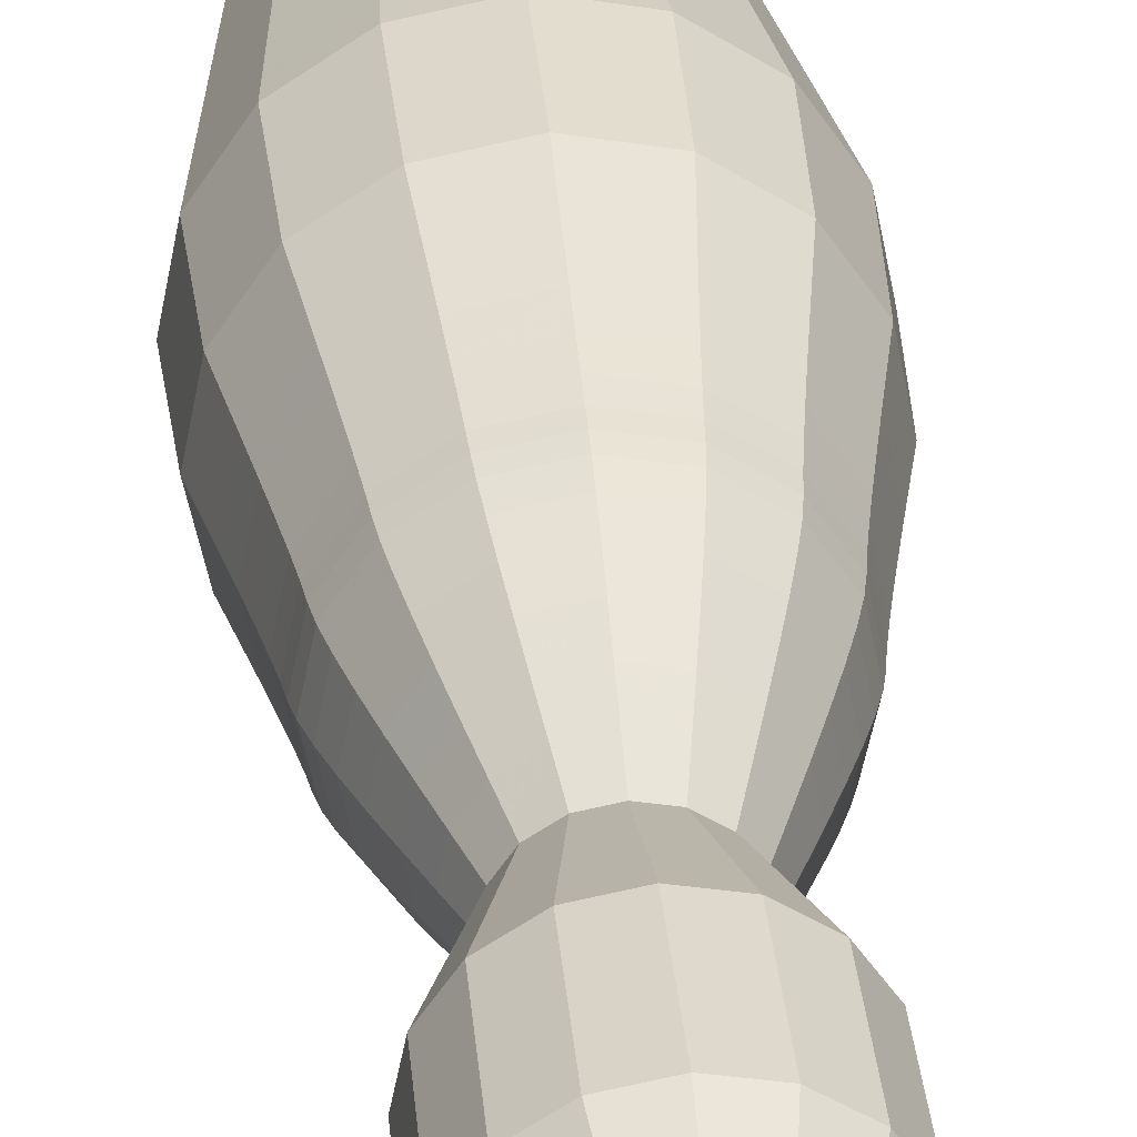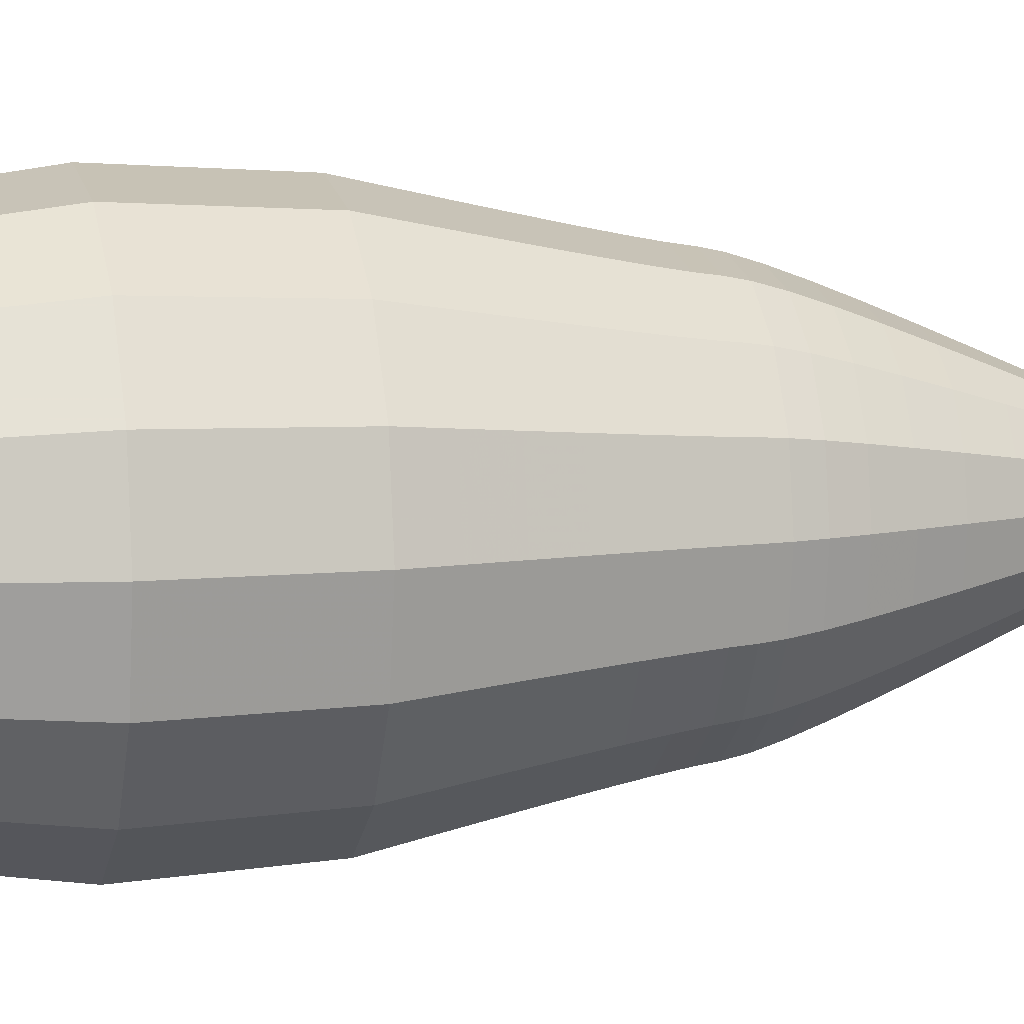
<metadata>
{"format":"obj","ext":"obj","renderer":"f3d","projection":"perspective","resolution":1024,"background":"white","views":[{"elev":32.8,"azim":174.9,"up":"+Y"},{"elev":8.2,"azim":77.1,"up":"+Y"}]}
</metadata>
<code>
v 0.16 0.16 0.975
v 0.2399 0.16 0.9722
v 0.2702 0.16 0.8472
v 0.295 0.16 0.6655
v 0.2895 0.16 0.5719
v 0.2836 0.16 0.546
v 0.2779 0.16 0.5208
v 0.2727 0.16 0.497
v 0.2679 0.16 0.4751
v 0.264 0.16 0.456
v 0.261 0.16 0.4403
v 0.2592 0.16 0.4286
v 0.2567 0.16 0.4172
v 0.252 0.16 0.4022
v 0.2454 0.16 0.3842
v 0.2372 0.16 0.3639
v 0.2279 0.16 0.3417
v 0.2178 0.16 0.3184
v 0.2074 0.16 0.2945
v 0.2399 0.16 0.2062
v 0.2399 0.16 0.1164
v 0.2124 0.16 0.04505
v 0.1628 0.16 0.025
v 0.2338 0.1294 0.9722
v 0.2618 0.1178 0.8472
v 0.2847 0.1083 0.6655
v 0.2796 0.1104 0.5719
v 0.2742 0.1127 0.546
v 0.269 0.1149 0.5208
v 0.2641 0.1169 0.497
v 0.2597 0.1187 0.4751
v 0.2561 0.1202 0.456
v 0.2533 0.1213 0.4403
v 0.2516 0.122 0.4286
v 0.2494 0.123 0.4172
v 0.245 0.1248 0.4022
v 0.2389 0.1273 0.3842
v 0.2313 0.1305 0.3639
v 0.2227 0.134 0.3417
v 0.2134 0.1379 0.3184
v 0.2038 0.1419 0.2945
v 0.2338 0.1294 0.2062
v 0.2338 0.1294 0.1164
v 0.2084 0.14 0.04505
v 0.1626 0.1589 0.025
v 0.2165 0.1035 0.9722
v 0.2379 0.08207 0.8472
v 0.2555 0.06454 0.6655
v 0.2516 0.06844 0.5719
v 0.2474 0.07259 0.546
v 0.2434 0.0766 0.5208
v 0.2397 0.08035 0.497
v 0.2363 0.08368 0.4751
v 0.2335 0.08647 0.456
v 0.2314 0.08858 0.4403
v 0.2301 0.08987 0.4286
v 0.2284 0.0916 0.4172
v 0.2251 0.09495 0.4022
v 0.2204 0.09965 0.3842
v 0.2146 0.1054 0.3639
v 0.208 0.112 0.3417
v 0.2009 0.1191 0.3184
v 0.1935 0.1265 0.2945
v 0.2165 0.1035 0.2062
v 0.2165 0.1035 0.1164
v 0.197 0.123 0.04505
v 0.162 0.1581 0.025
v 0.16 0.16 0.975
v 0.1906 0.08619 0.9722
v 0.2022 0.05819 0.8472
v 0.2117 0.03528 0.6655
v 0.2096 0.04036 0.5719
v 0.2073 0.04579 0.546
v 0.2051 0.05104 0.5208
v 0.2031 0.05593 0.497
v 0.2013 0.06028 0.4751
v 0.1998 0.06393 0.456
v 0.1987 0.06668 0.4403
v 0.198 0.06836 0.4286
v 0.197 0.07063 0.4172
v 0.1952 0.07501 0.4022
v 0.1927 0.08115 0.3842
v 0.1895 0.08869 0.3639
v 0.186 0.09729 0.3417
v 0.1821 0.1066 0.3184
v 0.1781 0.1163 0.2945
v 0.1906 0.08619 0.2062
v 0.1906 0.08619 0.1164
v 0.18 0.1116 0.04505
v 0.1611 0.1575 0.025
v 0.16 0.0801 0.9722
v 0.16 0.04979 0.8472
v 0.16 0.025 0.6655
v 0.16 0.03051 0.5719
v 0.16 0.03638 0.546
v 0.16 0.04206 0.5208
v 0.16 0.04735 0.497
v 0.16 0.05207 0.4751
v 0.16 0.05601 0.456
v 0.16 0.05899 0.4403
v 0.16 0.06082 0.4286
v 0.16 0.06327 0.4172
v 0.16 0.06801 0.4022
v 0.16 0.07465 0.3842
v 0.16 0.08281 0.3639
v 0.16 0.09212 0.3417
v 0.16 0.1022 0.3184
v 0.16 0.1127 0.2945
v 0.16 0.0801 0.2062
v 0.16 0.0801 0.1164
v 0.16 0.1077 0.04505
v 0.16 0.1572 0.025
v 0.16 0.16 0.975
v 0.1294 0.08619 0.9722
v 0.1178 0.05819 0.8472
v 0.1083 0.03528 0.6655
v 0.1105 0.04036 0.5719
v 0.1127 0.04579 0.546
v 0.1149 0.05104 0.5208
v 0.1169 0.05593 0.497
v 0.1187 0.06028 0.4751
v 0.1202 0.06393 0.456
v 0.1213 0.06668 0.4403
v 0.122 0.06836 0.4286
v 0.123 0.07063 0.4172
v 0.1248 0.07501 0.4022
v 0.1273 0.08115 0.3842
v 0.1305 0.08869 0.3639
v 0.134 0.09729 0.3417
v 0.1379 0.1066 0.3184
v 0.1419 0.1163 0.2945
v 0.1294 0.08619 0.2062
v 0.1294 0.08619 0.1164
v 0.14 0.1116 0.04505
v 0.159 0.1575 0.025
v 0.16 0.16 0.975
v 0.1035 0.1035 0.9722
v 0.08208 0.08207 0.8472
v 0.06454 0.06454 0.6655
v 0.06844 0.06844 0.5719
v 0.07259 0.07259 0.546
v 0.07661 0.0766 0.5208
v 0.08035 0.08035 0.497
v 0.08368 0.08368 0.4751
v 0.08647 0.08647 0.456
v 0.08858 0.08858 0.4403
v 0.08987 0.08987 0.4286
v 0.0916 0.0916 0.4172
v 0.09495 0.09495 0.4022
v 0.09965 0.09965 0.3842
v 0.1054 0.1054 0.3639
v 0.112 0.112 0.3417
v 0.1191 0.1191 0.3184
v 0.1265 0.1265 0.2945
v 0.1035 0.1035 0.2062
v 0.1035 0.1035 0.1164
v 0.123 0.123 0.04505
v 0.1581 0.1581 0.025
v 0.16 0.16 0.975
v 0.08619 0.1294 0.9722
v 0.05819 0.1178 0.8472
v 0.03528 0.1083 0.6655
v 0.04037 0.1104 0.5719
v 0.04579 0.1127 0.546
v 0.05104 0.1149 0.5208
v 0.05593 0.1169 0.497
v 0.06029 0.1187 0.4751
v 0.06393 0.1202 0.456
v 0.06668 0.1213 0.4403
v 0.06837 0.122 0.4286
v 0.07063 0.123 0.4172
v 0.07501 0.1248 0.4022
v 0.08115 0.1273 0.3842
v 0.08869 0.1305 0.3639
v 0.09729 0.134 0.3417
v 0.1066 0.1379 0.3184
v 0.1163 0.1419 0.2945
v 0.08619 0.1294 0.2062
v 0.08619 0.1294 0.1164
v 0.1116 0.14 0.04505
v 0.1575 0.1589 0.025
v 0.0801 0.16 0.9722
v 0.0498 0.16 0.8472
v 0.025 0.16 0.6655
v 0.03051 0.16 0.5719
v 0.03638 0.16 0.546
v 0.04206 0.16 0.5208
v 0.04736 0.16 0.497
v 0.05207 0.16 0.4751
v 0.05601 0.16 0.456
v 0.05899 0.16 0.4403
v 0.06082 0.16 0.4286
v 0.06327 0.16 0.4172
v 0.06801 0.16 0.4022
v 0.07465 0.16 0.3842
v 0.08282 0.16 0.3639
v 0.09212 0.16 0.3417
v 0.1022 0.16 0.3184
v 0.1127 0.16 0.2945
v 0.0801 0.16 0.2062
v 0.0801 0.16 0.1164
v 0.1077 0.16 0.04505
v 0.1572 0.16 0.025
v 0.08619 0.1906 0.9722
v 0.05819 0.2022 0.8472
v 0.03528 0.2117 0.6655
v 0.04037 0.2096 0.5719
v 0.04579 0.2073 0.546
v 0.05104 0.2051 0.5208
v 0.05593 0.2031 0.497
v 0.06029 0.2013 0.4751
v 0.06393 0.1998 0.456
v 0.06668 0.1987 0.4403
v 0.06837 0.198 0.4286
v 0.07063 0.197 0.4172
v 0.07501 0.1952 0.4022
v 0.08115 0.1927 0.3842
v 0.08869 0.1895 0.3639
v 0.09729 0.186 0.3417
v 0.1066 0.1821 0.3184
v 0.1163 0.1781 0.2945
v 0.08619 0.1906 0.2062
v 0.08619 0.1906 0.1164
v 0.1116 0.18 0.04505
v 0.1575 0.1611 0.025
v 0.16 0.16 0.975
v 0.1035 0.2165 0.9722
v 0.08208 0.2379 0.8472
v 0.06454 0.2555 0.6655
v 0.06844 0.2516 0.5719
v 0.07259 0.2474 0.546
v 0.07661 0.2434 0.5208
v 0.08035 0.2397 0.497
v 0.08368 0.2363 0.4751
v 0.08647 0.2335 0.456
v 0.08858 0.2314 0.4403
v 0.08987 0.2301 0.4286
v 0.0916 0.2284 0.4172
v 0.09495 0.2251 0.4022
v 0.09965 0.2204 0.3842
v 0.1054 0.2146 0.3639
v 0.112 0.208 0.3417
v 0.1191 0.2009 0.3184
v 0.1265 0.1935 0.2945
v 0.1035 0.2165 0.2062
v 0.1035 0.2165 0.1164
v 0.123 0.197 0.04505
v 0.1581 0.162 0.025
v 0.16 0.16 0.975
v 0.1294 0.2338 0.9722
v 0.1178 0.2618 0.8472
v 0.1083 0.2847 0.6655
v 0.1105 0.2796 0.5719
v 0.1127 0.2742 0.546
v 0.1149 0.269 0.5208
v 0.1169 0.2641 0.497
v 0.1187 0.2597 0.4751
v 0.1202 0.2561 0.456
v 0.1214 0.2533 0.4403
v 0.122 0.2516 0.4286
v 0.123 0.2494 0.4172
v 0.1248 0.245 0.4022
v 0.1273 0.2389 0.3842
v 0.1305 0.2313 0.3639
v 0.134 0.2227 0.3417
v 0.1379 0.2134 0.3184
v 0.1419 0.2038 0.2945
v 0.1294 0.2338 0.2062
v 0.1294 0.2338 0.1164
v 0.14 0.2084 0.04505
v 0.159 0.1625 0.025
v 0.16 0.16 0.975
v 0.16 0.2399 0.9722
v 0.16 0.2702 0.8472
v 0.16 0.295 0.6655
v 0.16 0.2895 0.5719
v 0.16 0.2836 0.546
v 0.16 0.2779 0.5208
v 0.16 0.2727 0.497
v 0.16 0.2679 0.4751
v 0.16 0.264 0.456
v 0.16 0.261 0.4403
v 0.16 0.2592 0.4286
v 0.16 0.2567 0.4172
v 0.16 0.252 0.4022
v 0.16 0.2454 0.3842
v 0.16 0.2372 0.3639
v 0.16 0.2279 0.3417
v 0.16 0.2178 0.3184
v 0.16 0.2074 0.2945
v 0.16 0.2399 0.2062
v 0.16 0.2399 0.1164
v 0.16 0.2124 0.04505
v 0.16 0.1628 0.025
v 0.1906 0.2338 0.9722
v 0.2022 0.2618 0.8472
v 0.2117 0.2847 0.6655
v 0.2096 0.2796 0.5719
v 0.2073 0.2742 0.546
v 0.2051 0.269 0.5208
v 0.2031 0.2641 0.497
v 0.2013 0.2597 0.4751
v 0.1998 0.2561 0.456
v 0.1987 0.2533 0.4403
v 0.198 0.2516 0.4286
v 0.197 0.2494 0.4172
v 0.1952 0.245 0.4022
v 0.1927 0.2389 0.3842
v 0.1895 0.2313 0.3639
v 0.186 0.2227 0.3417
v 0.1821 0.2134 0.3184
v 0.1781 0.2038 0.2945
v 0.1906 0.2338 0.2062
v 0.1906 0.2338 0.1164
v 0.18 0.2084 0.04505
v 0.1611 0.1625 0.025
v 0.2165 0.2165 0.9722
v 0.2379 0.2379 0.8472
v 0.2555 0.2555 0.6655
v 0.2516 0.2516 0.5719
v 0.2474 0.2474 0.546
v 0.2434 0.2434 0.5208
v 0.2397 0.2397 0.497
v 0.2363 0.2363 0.4751
v 0.2335 0.2335 0.456
v 0.2314 0.2314 0.4403
v 0.2301 0.2301 0.4286
v 0.2284 0.2284 0.4172
v 0.2251 0.2251 0.4022
v 0.2204 0.2204 0.3842
v 0.2146 0.2146 0.3639
v 0.208 0.208 0.3417
v 0.2009 0.2009 0.3184
v 0.1935 0.1935 0.2945
v 0.2165 0.2165 0.2062
v 0.2165 0.2165 0.1164
v 0.197 0.197 0.04505
v 0.162 0.162 0.025
v 0.2338 0.1906 0.9722
v 0.2618 0.2022 0.8472
v 0.2847 0.2117 0.6655
v 0.2796 0.2096 0.5719
v 0.2742 0.2073 0.546
v 0.269 0.2051 0.5208
v 0.2641 0.2031 0.497
v 0.2597 0.2013 0.4751
v 0.2561 0.1998 0.456
v 0.2533 0.1987 0.4403
v 0.2516 0.198 0.4286
v 0.2494 0.197 0.4172
v 0.245 0.1952 0.4022
v 0.2389 0.1927 0.3842
v 0.2313 0.1895 0.3639
v 0.2227 0.186 0.3417
v 0.2134 0.1821 0.3184
v 0.2038 0.1781 0.2945
v 0.2338 0.1906 0.2062
v 0.2338 0.1906 0.1164
v 0.2084 0.18 0.04505
v 0.1626 0.1611 0.025
f 1 24 2
f 2 25 3
f 2 24 25
f 3 26 4
f 3 25 26
f 4 27 5
f 4 26 27
f 5 28 6
f 5 27 28
f 6 29 7
f 6 28 29
f 7 30 8
f 7 29 30
f 8 31 9
f 8 30 31
f 9 32 10
f 9 31 32
f 10 33 11
f 10 32 33
f 11 34 12
f 11 33 34
f 12 35 13
f 12 34 35
f 13 36 14
f 13 35 36
f 14 37 15
f 14 36 37
f 15 38 16
f 15 37 38
f 16 39 17
f 16 38 39
f 17 40 18
f 17 39 40
f 18 41 19
f 18 40 41
f 19 42 20
f 19 41 42
f 20 43 21
f 20 42 43
f 21 44 22
f 21 43 44
f 22 45 23
f 22 44 45
f 23 45 1
f 1 46 24
f 24 47 25
f 24 46 47
f 25 48 26
f 25 47 48
f 26 49 27
f 26 48 49
f 27 50 28
f 27 49 50
f 28 51 29
f 28 50 51
f 29 52 30
f 29 51 52
f 30 53 31
f 30 52 53
f 31 54 32
f 31 53 54
f 32 55 33
f 32 54 55
f 33 56 34
f 33 55 56
f 34 57 35
f 34 56 57
f 35 58 36
f 35 57 58
f 36 59 37
f 36 58 59
f 37 60 38
f 37 59 60
f 38 61 39
f 38 60 61
f 39 62 40
f 39 61 62
f 40 63 41
f 40 62 63
f 41 64 42
f 41 63 64
f 42 65 43
f 42 64 65
f 43 66 44
f 43 65 66
f 44 67 45
f 44 66 67
f 45 67 1
f 1 69 46
f 1 68 69
f 46 70 47
f 46 69 70
f 47 71 48
f 47 70 71
f 48 72 49
f 48 71 72
f 49 73 50
f 49 72 73
f 50 74 51
f 50 73 74
f 51 75 52
f 51 74 75
f 52 76 53
f 52 75 76
f 53 77 54
f 53 76 77
f 54 78 55
f 54 77 78
f 55 79 56
f 55 78 79
f 56 80 57
f 56 79 80
f 57 81 58
f 57 80 81
f 58 82 59
f 58 81 82
f 59 83 60
f 59 82 83
f 60 84 61
f 60 83 84
f 61 85 62
f 61 84 85
f 62 86 63
f 62 85 86
f 63 87 64
f 63 86 87
f 64 88 65
f 64 87 88
f 65 89 66
f 65 88 89
f 66 90 67
f 66 89 90
f 67 68 1
f 67 90 68
f 68 91 69
f 68 272 91
f 69 92 70
f 69 91 92
f 70 93 71
f 70 92 93
f 71 94 72
f 71 93 94
f 72 95 73
f 72 94 95
f 73 96 74
f 73 95 96
f 74 97 75
f 74 96 97
f 75 98 76
f 75 97 98
f 76 99 77
f 76 98 99
f 77 100 78
f 77 99 100
f 78 101 79
f 78 100 101
f 79 102 80
f 79 101 102
f 80 103 81
f 80 102 103
f 81 104 82
f 81 103 104
f 82 105 83
f 82 104 105
f 83 106 84
f 83 105 106
f 84 107 85
f 84 106 107
f 85 108 86
f 85 107 108
f 86 109 87
f 86 108 109
f 87 110 88
f 87 109 110
f 88 111 89
f 88 110 111
f 89 112 90
f 89 111 112
f 90 272 68
f 90 112 272
f 272 114 91
f 272 113 114
f 91 115 92
f 91 114 115
f 92 116 93
f 92 115 116
f 93 117 94
f 93 116 117
f 94 118 95
f 94 117 118
f 95 119 96
f 95 118 119
f 96 120 97
f 96 119 120
f 97 121 98
f 97 120 121
f 98 122 99
f 98 121 122
f 99 123 100
f 99 122 123
f 100 124 101
f 100 123 124
f 101 125 102
f 101 124 125
f 102 126 103
f 102 125 126
f 103 127 104
f 103 126 127
f 104 128 105
f 104 127 128
f 105 129 106
f 105 128 129
f 106 130 107
f 106 129 130
f 107 131 108
f 107 130 131
f 108 132 109
f 108 131 132
f 109 133 110
f 109 132 133
f 110 134 111
f 110 133 134
f 111 135 112
f 111 134 135
f 112 113 272
f 112 135 113
f 113 137 114
f 113 136 137
f 114 138 115
f 114 137 138
f 115 139 116
f 115 138 139
f 116 140 117
f 116 139 140
f 117 141 118
f 117 140 141
f 118 142 119
f 118 141 142
f 119 143 120
f 119 142 143
f 120 144 121
f 120 143 144
f 121 145 122
f 121 144 145
f 122 146 123
f 122 145 146
f 123 147 124
f 123 146 147
f 124 148 125
f 124 147 148
f 125 149 126
f 125 148 149
f 126 150 127
f 126 149 150
f 127 151 128
f 127 150 151
f 128 152 129
f 128 151 152
f 129 153 130
f 129 152 153
f 130 154 131
f 130 153 154
f 131 155 132
f 131 154 155
f 132 156 133
f 132 155 156
f 133 157 134
f 133 156 157
f 134 158 135
f 134 157 158
f 135 136 113
f 135 158 136
f 136 160 137
f 136 159 160
f 137 161 138
f 137 160 161
f 138 162 139
f 138 161 162
f 139 163 140
f 139 162 163
f 140 164 141
f 140 163 164
f 141 165 142
f 141 164 165
f 142 166 143
f 142 165 166
f 143 167 144
f 143 166 167
f 144 168 145
f 144 167 168
f 145 169 146
f 145 168 169
f 146 170 147
f 146 169 170
f 147 171 148
f 147 170 171
f 148 172 149
f 148 171 172
f 149 173 150
f 149 172 173
f 150 174 151
f 150 173 174
f 151 175 152
f 151 174 175
f 152 176 153
f 152 175 176
f 153 177 154
f 153 176 177
f 154 178 155
f 154 177 178
f 155 179 156
f 155 178 179
f 156 180 157
f 156 179 180
f 157 181 158
f 157 180 181
f 158 159 136
f 158 181 159
f 159 182 160
f 159 159 182
f 160 183 161
f 160 182 183
f 161 184 162
f 161 183 184
f 162 185 163
f 162 184 185
f 163 186 164
f 163 185 186
f 164 187 165
f 164 186 187
f 165 188 166
f 165 187 188
f 166 189 167
f 166 188 189
f 167 190 168
f 167 189 190
f 168 191 169
f 168 190 191
f 169 192 170
f 169 191 192
f 170 193 171
f 170 192 193
f 171 194 172
f 171 193 194
f 172 195 173
f 172 194 195
f 173 196 174
f 173 195 196
f 174 197 175
f 174 196 197
f 175 198 176
f 175 197 198
f 176 199 177
f 176 198 199
f 177 200 178
f 177 199 200
f 178 201 179
f 178 200 201
f 179 202 180
f 179 201 202
f 180 203 181
f 180 202 203
f 181 159 159
f 181 203 159
f 159 204 182
f 159 159 204
f 182 205 183
f 182 204 205
f 183 206 184
f 183 205 206
f 184 207 185
f 184 206 207
f 185 208 186
f 185 207 208
f 186 209 187
f 186 208 209
f 187 210 188
f 187 209 210
f 188 211 189
f 188 210 211
f 189 212 190
f 189 211 212
f 190 213 191
f 190 212 213
f 191 214 192
f 191 213 214
f 192 215 193
f 192 214 215
f 193 216 194
f 193 215 216
f 194 217 195
f 194 216 217
f 195 218 196
f 195 217 218
f 196 219 197
f 196 218 219
f 197 220 198
f 197 219 220
f 198 221 199
f 198 220 221
f 199 222 200
f 199 221 222
f 200 223 201
f 200 222 223
f 201 224 202
f 201 223 224
f 202 225 203
f 202 224 225
f 203 159 159
f 203 225 159
f 159 227 204
f 159 226 227
f 204 228 205
f 204 227 228
f 205 229 206
f 205 228 229
f 206 230 207
f 206 229 230
f 207 231 208
f 207 230 231
f 208 232 209
f 208 231 232
f 209 233 210
f 209 232 233
f 210 234 211
f 210 233 234
f 211 235 212
f 211 234 235
f 212 236 213
f 212 235 236
f 213 237 214
f 213 236 237
f 214 238 215
f 214 237 238
f 215 239 216
f 215 238 239
f 216 240 217
f 216 239 240
f 217 241 218
f 217 240 241
f 218 242 219
f 218 241 242
f 219 243 220
f 219 242 243
f 220 244 221
f 220 243 244
f 221 245 222
f 221 244 245
f 222 246 223
f 222 245 246
f 223 247 224
f 223 246 247
f 224 248 225
f 224 247 248
f 225 226 159
f 225 248 226
f 226 250 227
f 226 249 250
f 227 251 228
f 227 250 251
f 228 252 229
f 228 251 252
f 229 253 230
f 229 252 253
f 230 254 231
f 230 253 254
f 231 255 232
f 231 254 255
f 232 256 233
f 232 255 256
f 233 257 234
f 233 256 257
f 234 258 235
f 234 257 258
f 235 259 236
f 235 258 259
f 236 260 237
f 236 259 260
f 237 261 238
f 237 260 261
f 238 262 239
f 238 261 262
f 239 263 240
f 239 262 263
f 240 264 241
f 240 263 264
f 241 265 242
f 241 264 265
f 242 266 243
f 242 265 266
f 243 267 244
f 243 266 267
f 244 268 245
f 244 267 268
f 245 269 246
f 245 268 269
f 246 270 247
f 246 269 270
f 247 271 248
f 247 270 271
f 248 249 226
f 248 271 249
f 249 273 250
f 249 272 273
f 250 274 251
f 250 273 274
f 251 275 252
f 251 274 275
f 252 276 253
f 252 275 276
f 253 277 254
f 253 276 277
f 254 278 255
f 254 277 278
f 255 279 256
f 255 278 279
f 256 280 257
f 256 279 280
f 257 281 258
f 257 280 281
f 258 282 259
f 258 281 282
f 259 283 260
f 259 282 283
f 260 284 261
f 260 283 284
f 261 285 262
f 261 284 285
f 262 286 263
f 262 285 286
f 263 287 264
f 263 286 287
f 264 288 265
f 264 287 288
f 265 289 266
f 265 288 289
f 266 290 267
f 266 289 290
f 267 291 268
f 267 290 291
f 268 292 269
f 268 291 292
f 269 293 270
f 269 292 293
f 270 294 271
f 270 293 294
f 271 272 249
f 271 294 272
f 272 295 273
f 272 68 295
f 273 296 274
f 273 295 296
f 274 297 275
f 274 296 297
f 275 298 276
f 275 297 298
f 276 299 277
f 276 298 299
f 277 300 278
f 277 299 300
f 278 301 279
f 278 300 301
f 279 302 280
f 279 301 302
f 280 303 281
f 280 302 303
f 281 304 282
f 281 303 304
f 282 305 283
f 282 304 305
f 283 306 284
f 283 305 306
f 284 307 285
f 284 306 307
f 285 308 286
f 285 307 308
f 286 309 287
f 286 308 309
f 287 310 288
f 287 309 310
f 288 311 289
f 288 310 311
f 289 312 290
f 289 311 312
f 290 313 291
f 290 312 313
f 291 314 292
f 291 313 314
f 292 315 293
f 292 314 315
f 293 316 294
f 293 315 316
f 294 68 272
f 294 316 68
f 68 317 295
f 68 1 317
f 295 318 296
f 295 317 318
f 296 319 297
f 296 318 319
f 297 320 298
f 297 319 320
f 298 321 299
f 298 320 321
f 299 322 300
f 299 321 322
f 300 323 301
f 300 322 323
f 301 324 302
f 301 323 324
f 302 325 303
f 302 324 325
f 303 326 304
f 303 325 326
f 304 327 305
f 304 326 327
f 305 328 306
f 305 327 328
f 306 329 307
f 306 328 329
f 307 330 308
f 307 329 330
f 308 331 309
f 308 330 331
f 309 332 310
f 309 331 332
f 310 333 311
f 310 332 333
f 311 334 312
f 311 333 334
f 312 335 313
f 312 334 335
f 313 336 314
f 313 335 336
f 314 337 315
f 314 336 337
f 315 338 316
f 315 337 338
f 316 1 68
f 316 338 1
f 1 339 317
f 317 340 318
f 317 339 340
f 318 341 319
f 318 340 341
f 319 342 320
f 319 341 342
f 320 343 321
f 320 342 343
f 321 344 322
f 321 343 344
f 322 345 323
f 322 344 345
f 323 346 324
f 323 345 346
f 324 347 325
f 324 346 347
f 325 348 326
f 325 347 348
f 326 349 327
f 326 348 349
f 327 350 328
f 327 349 350
f 328 351 329
f 328 350 351
f 329 352 330
f 329 351 352
f 330 353 331
f 330 352 353
f 331 354 332
f 331 353 354
f 332 355 333
f 332 354 355
f 333 356 334
f 333 355 356
f 334 357 335
f 334 356 357
f 335 358 336
f 335 357 358
f 336 359 337
f 336 358 359
f 337 360 338
f 337 359 360
f 338 360 1
f 1 2 339
f 339 3 340
f 339 2 3
f 340 4 341
f 340 3 4
f 341 5 342
f 341 4 5
f 342 6 343
f 342 5 6
f 343 7 344
f 343 6 7
f 344 8 345
f 344 7 8
f 345 9 346
f 345 8 9
f 346 10 347
f 346 9 10
f 347 11 348
f 347 10 11
f 348 12 349
f 348 11 12
f 349 13 350
f 349 12 13
f 350 14 351
f 350 13 14
f 351 15 352
f 351 14 15
f 352 16 353
f 352 15 16
f 353 17 354
f 353 16 17
f 354 18 355
f 354 17 18
f 355 19 356
f 355 18 19
f 356 20 357
f 356 19 20
f 357 21 358
f 357 20 21
f 358 22 359
f 358 21 22
f 359 23 360
f 359 22 23
f 360 23 1

</code>
